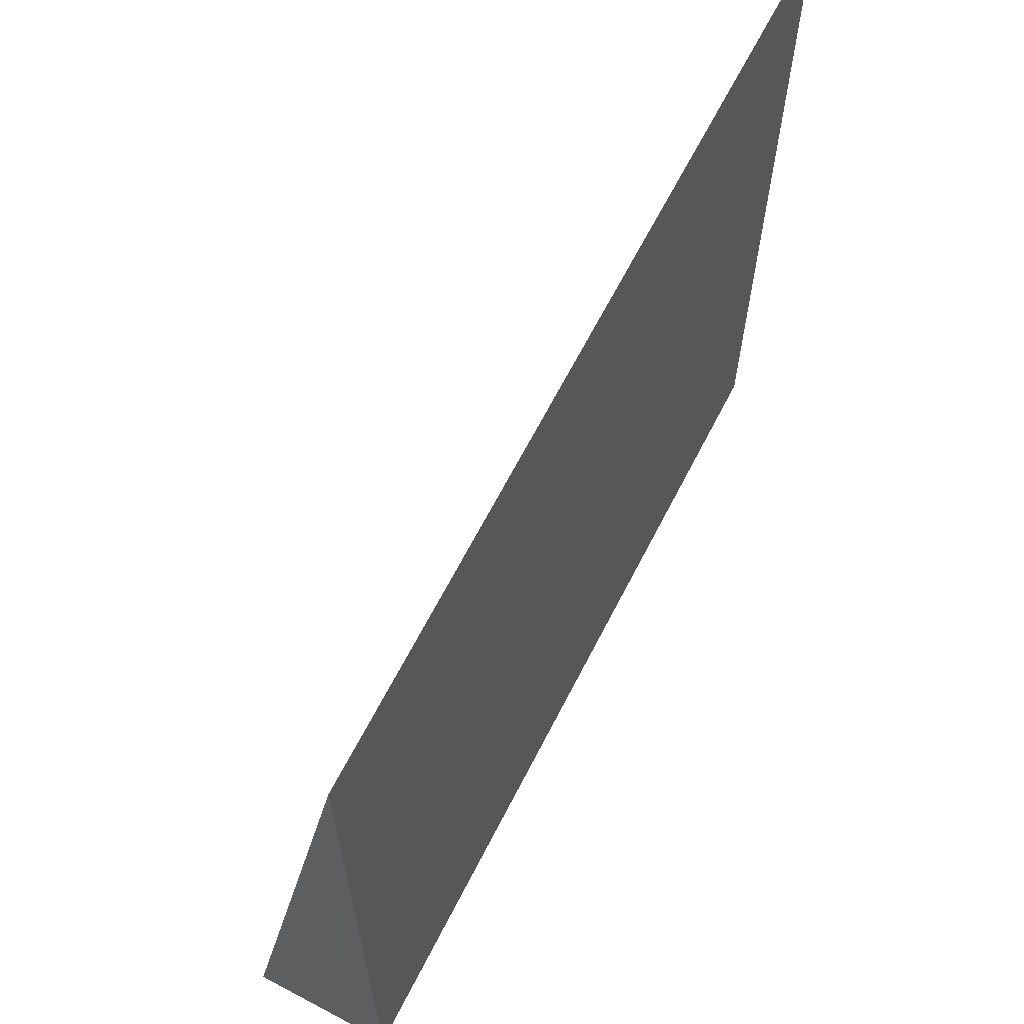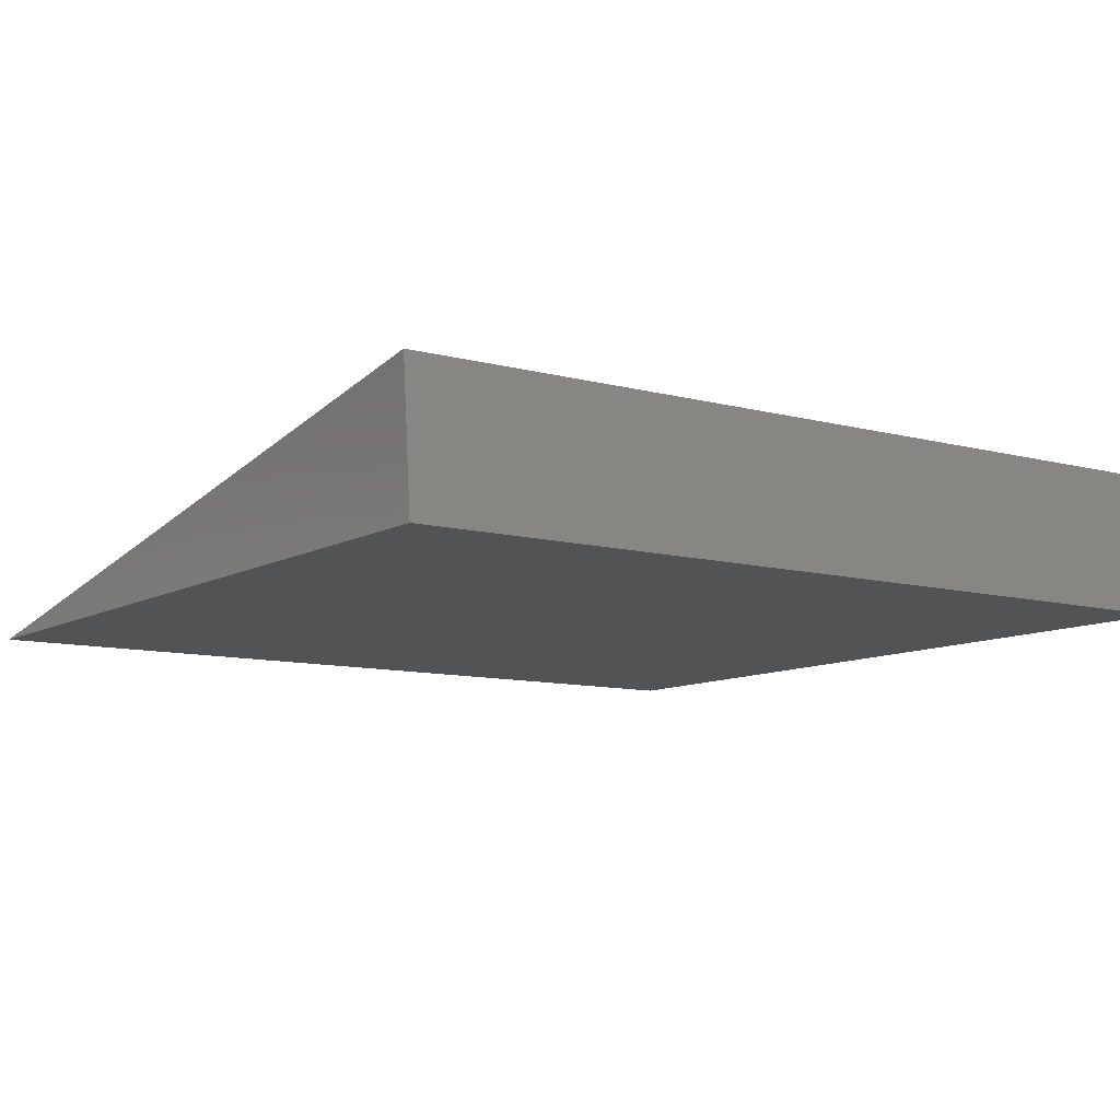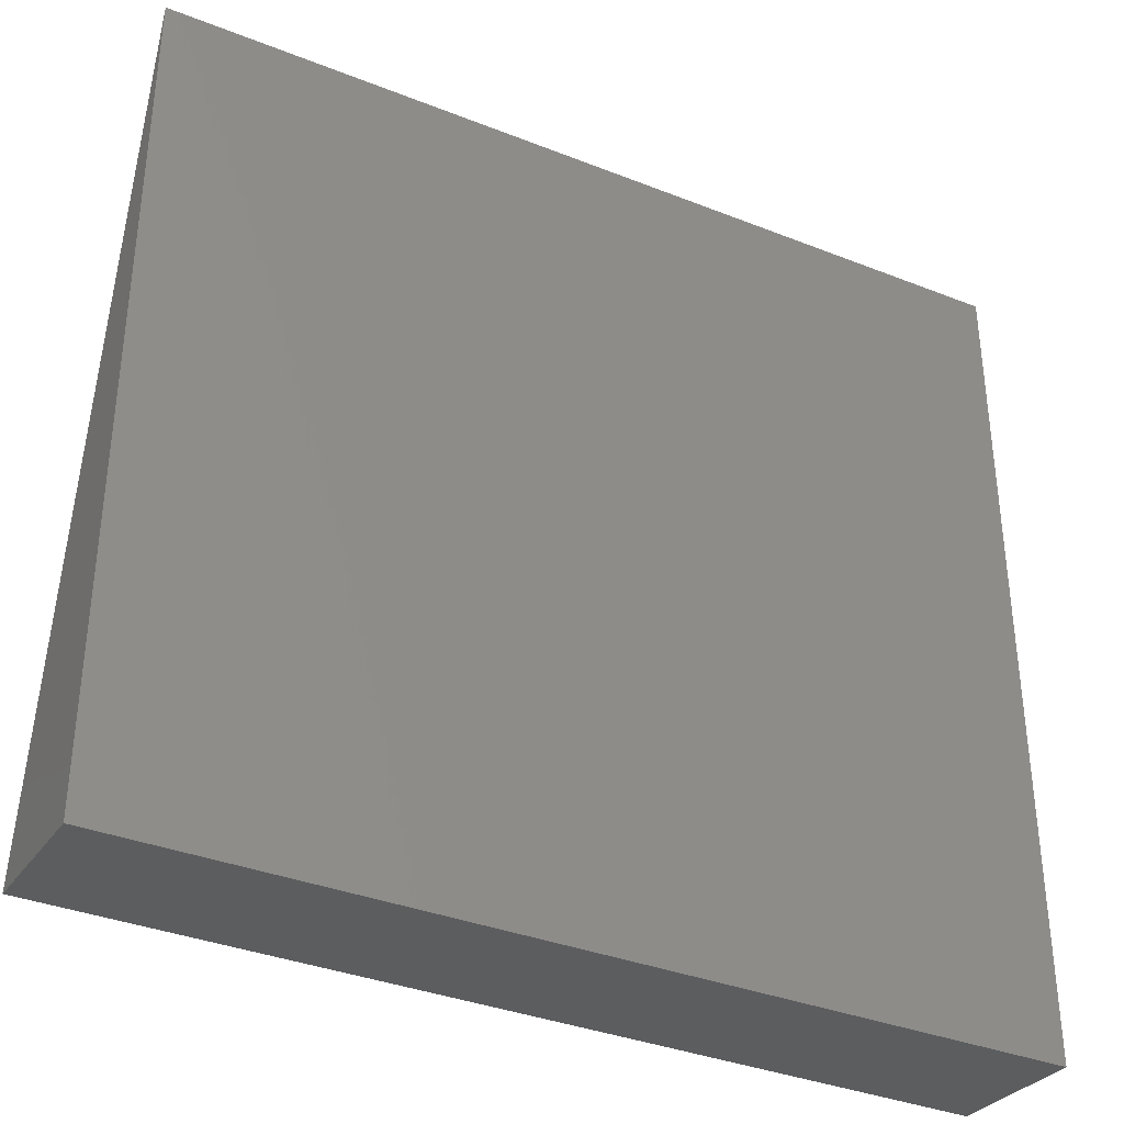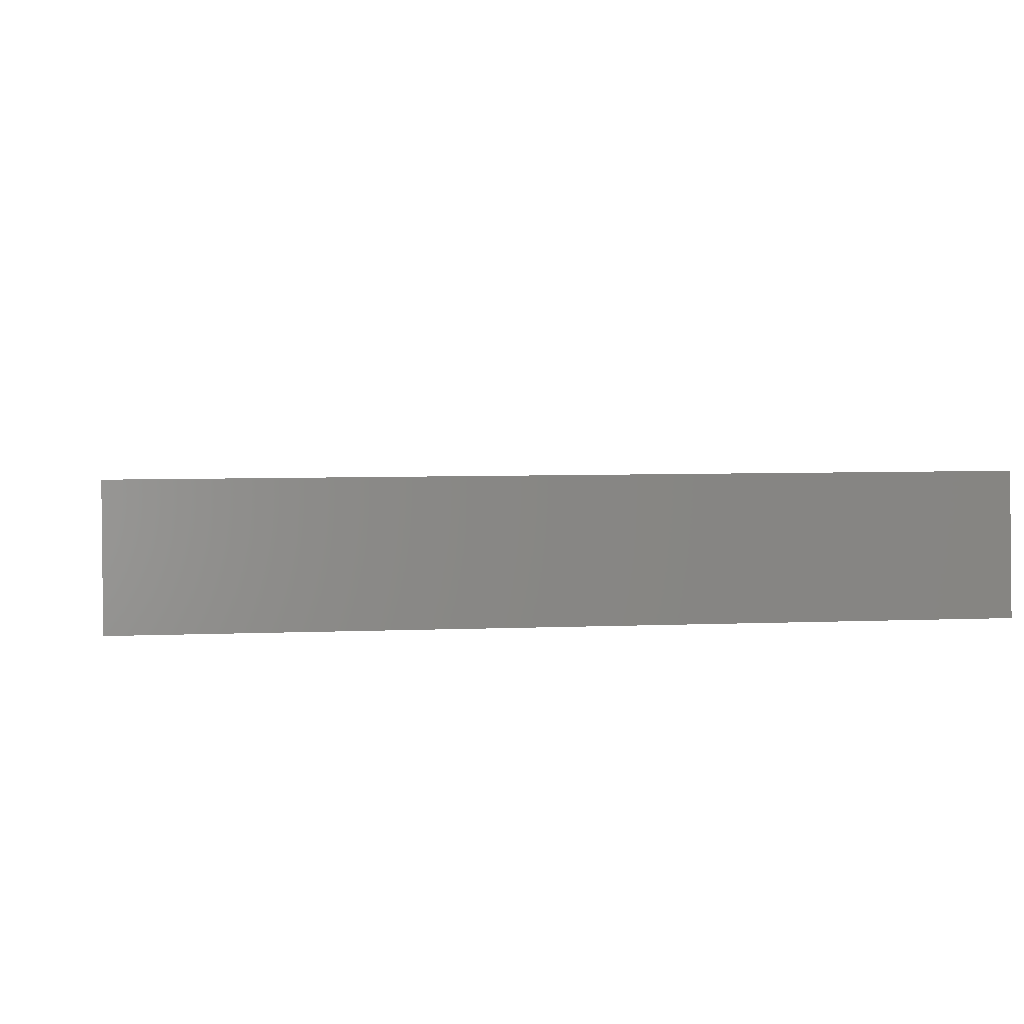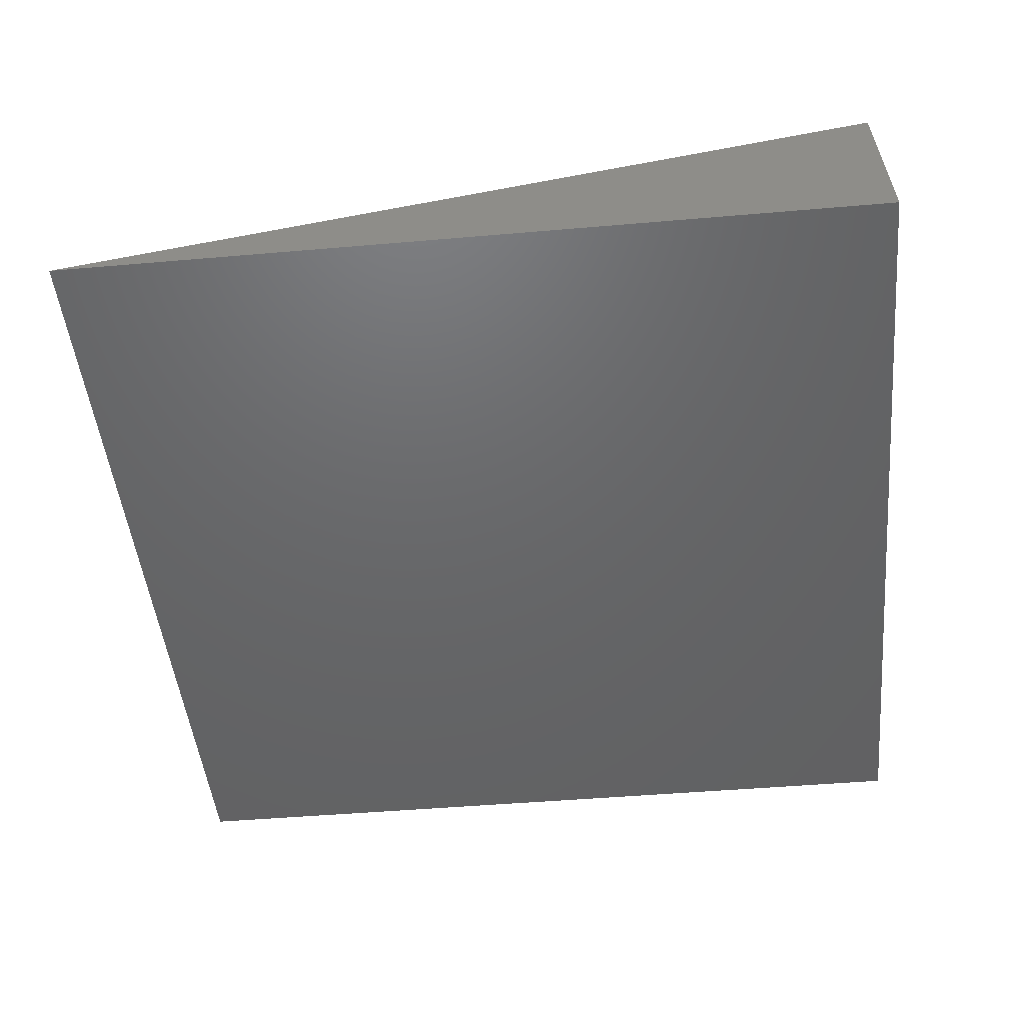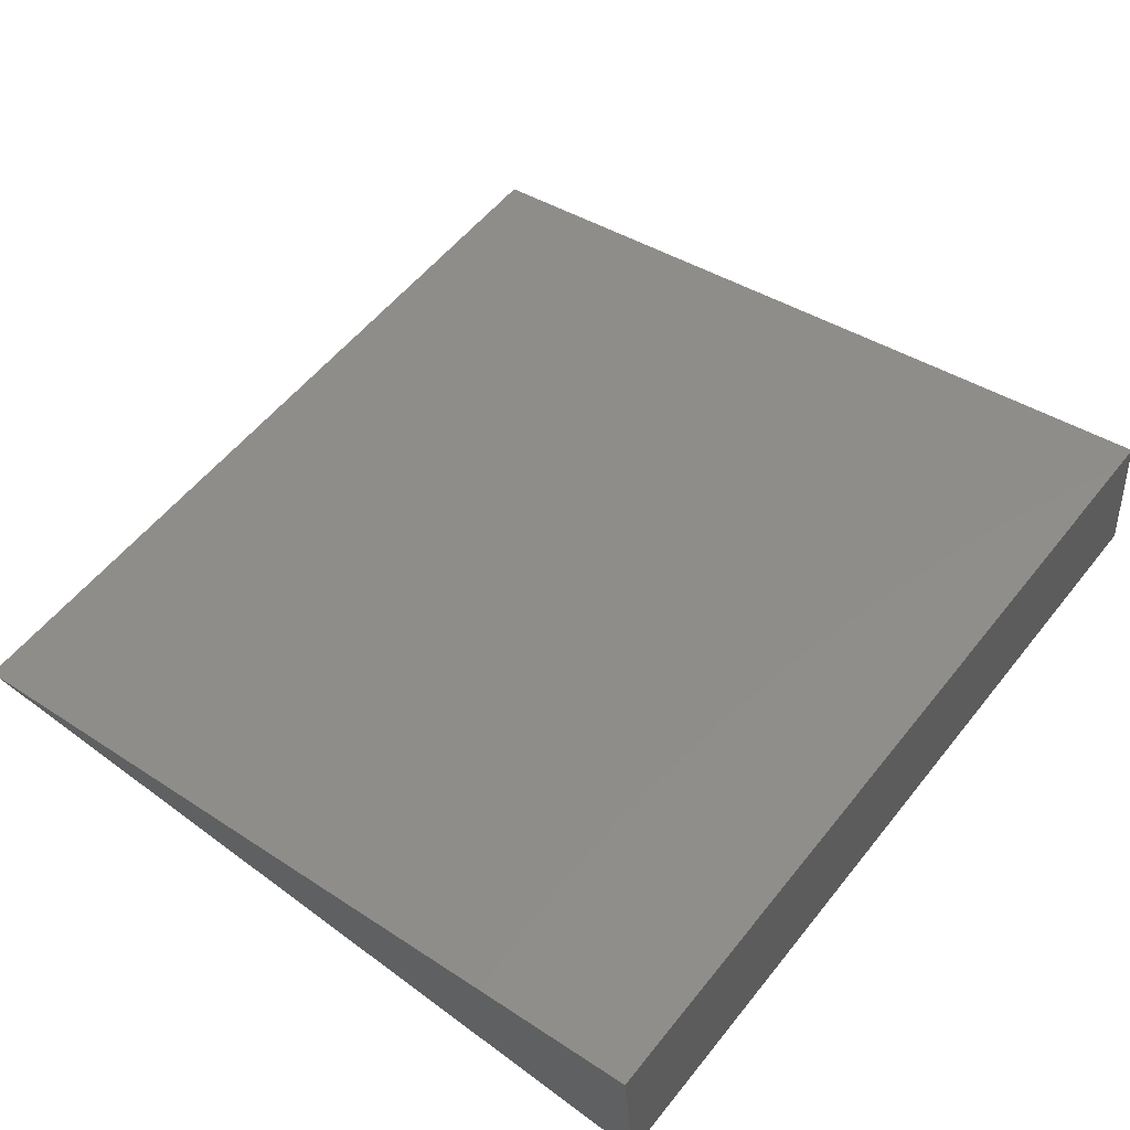
<metadata>
{"format":"stl","ext":"stl","renderer":"f3d","projection":"perspective","resolution":1024,"background":"white","views":[{"elev":65.4,"azim":117.2,"up":"+Y"},{"elev":-9.7,"azim":-35.0,"up":"+Z"},{"elev":-35.6,"azim":152.4,"up":"+Y"},{"elev":5.2,"azim":-7.7,"up":"+Z"},{"elev":-47.0,"azim":-84.4,"up":"+Z"},{"elev":55.8,"azim":-52.1,"up":"+Z"}]}
</metadata>
<code>
# stl→obj: 6 verts, 8 faces
v 0 0.01066 0.1233
v 0.75 0.01066 0.1233
v 0 0.7184 0
v 0.75 0.7184 0
v 0 0 0
v 0.75 0 0
f 1 2 3
f 3 2 4
f 5 3 6
f 6 3 4
f 3 5 1
f 6 4 2
f 5 6 1
f 1 6 2

</code>
